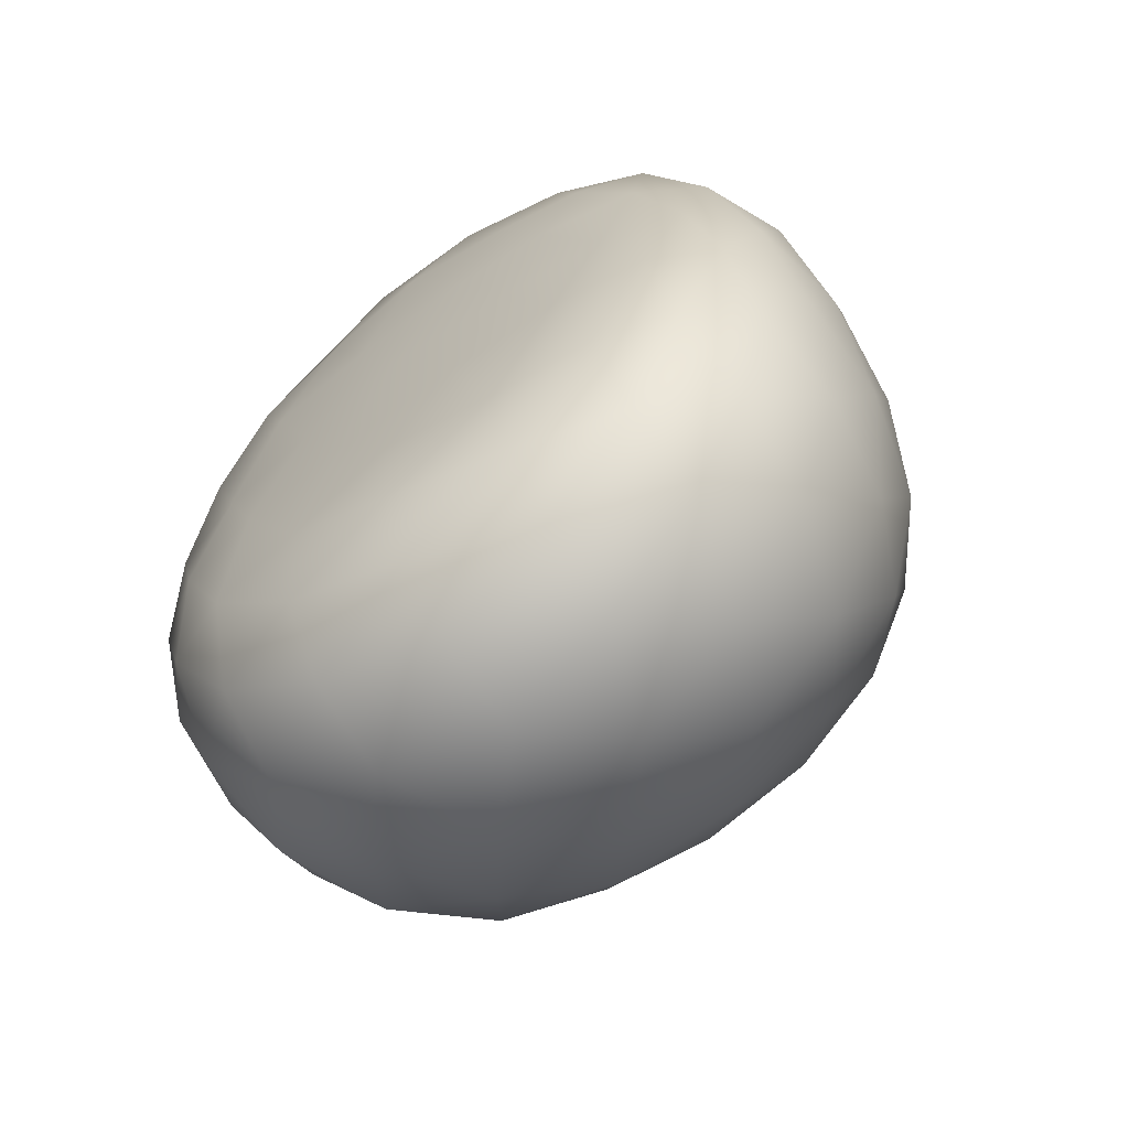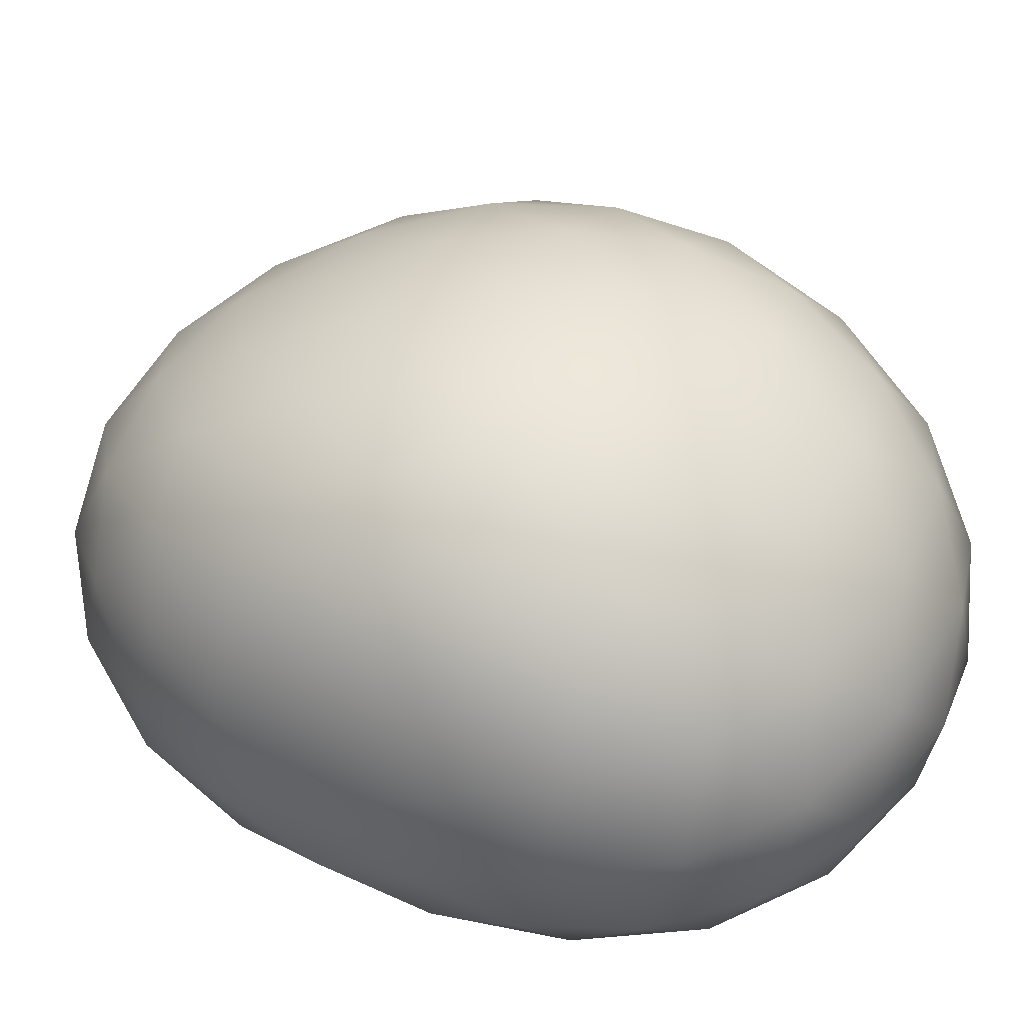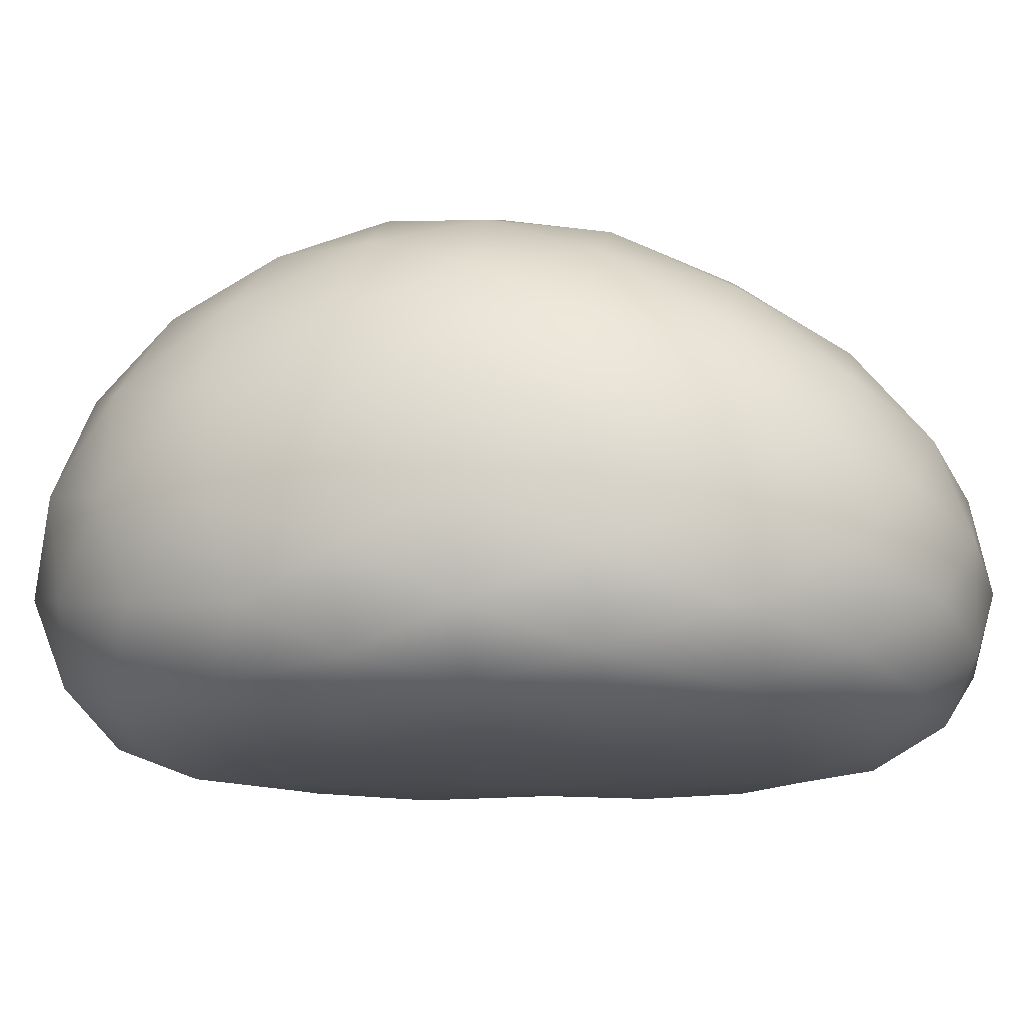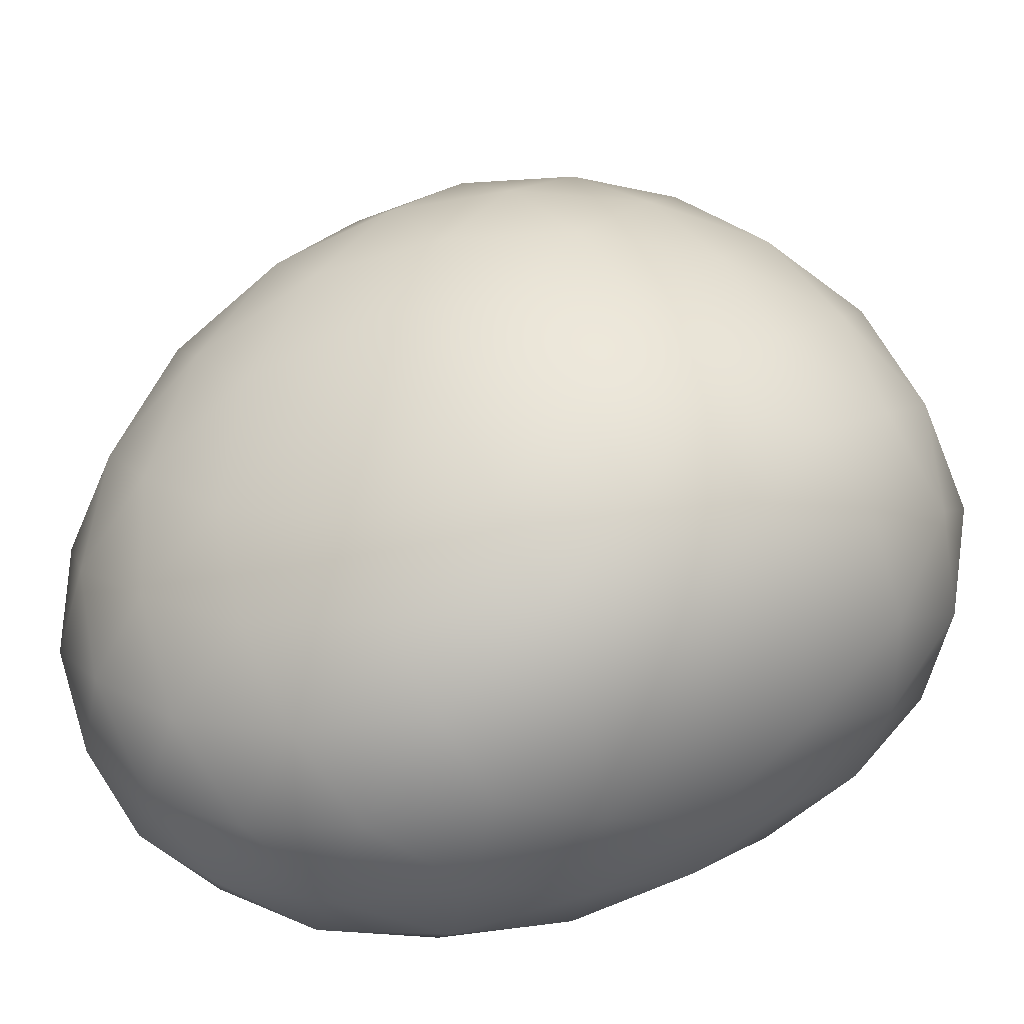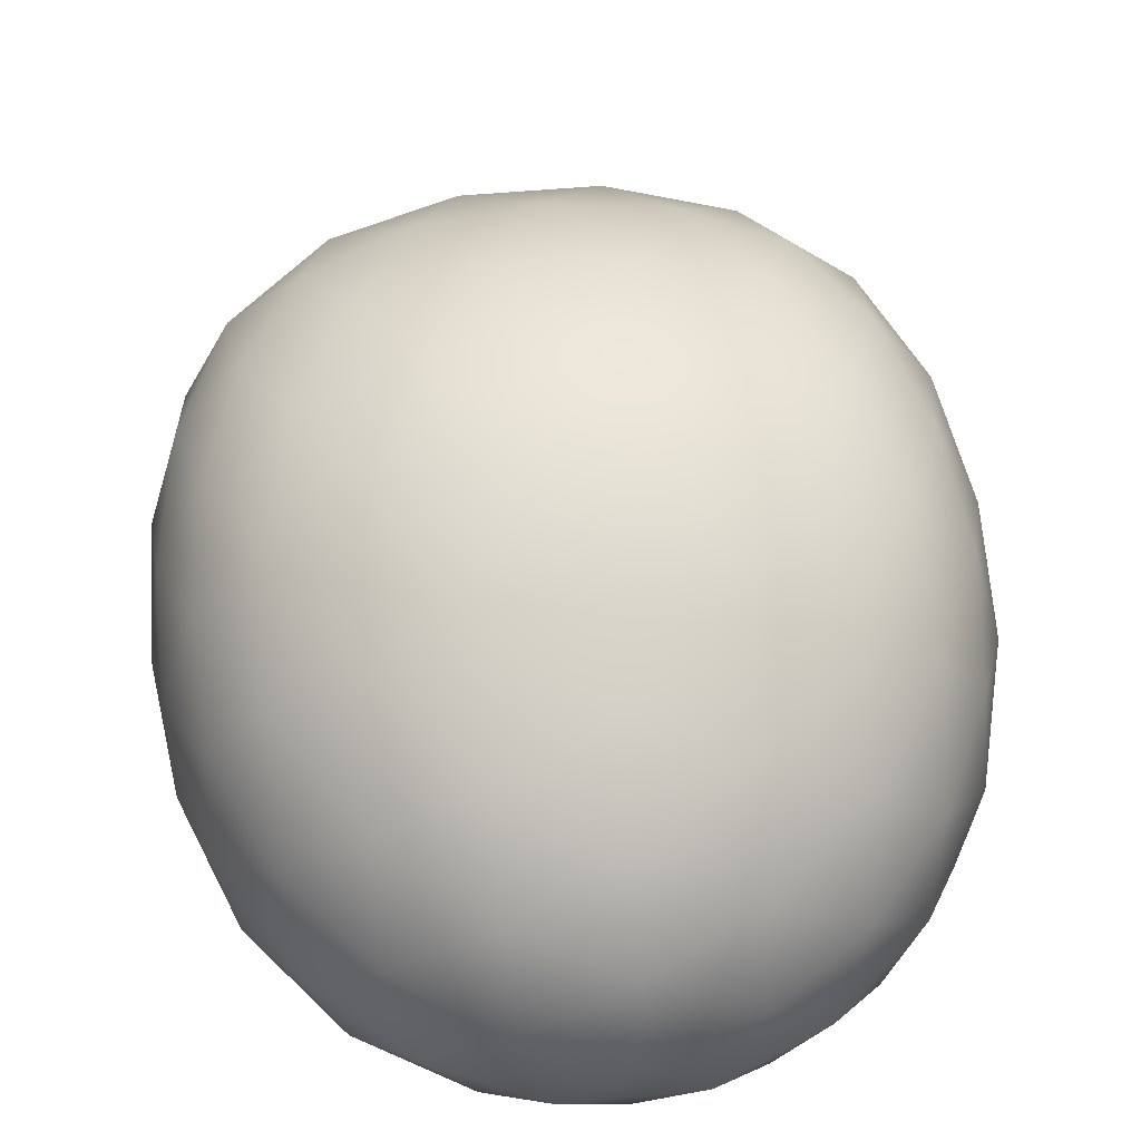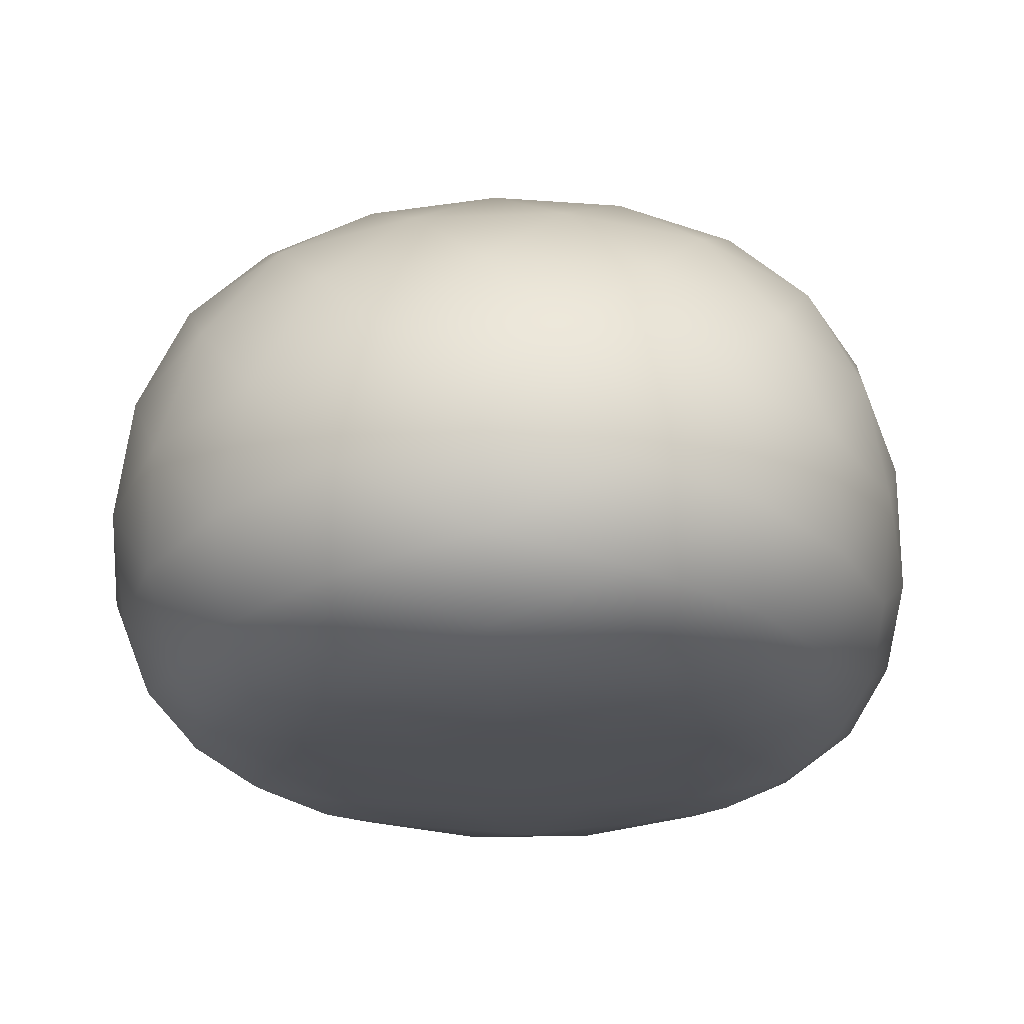
<metadata>
{"format":"obj","ext":"obj","renderer":"f3d","projection":"perspective","resolution":1024,"background":"white","views":[{"elev":-65.2,"azim":36.3,"up":"+Z"},{"elev":40.9,"azim":118.9,"up":"+Y"},{"elev":-13.5,"azim":-82.0,"up":"+Y"},{"elev":44.2,"azim":60.7,"up":"+Y"},{"elev":45.8,"azim":-6.9,"up":"+Y"},{"elev":-18.6,"azim":-176.8,"up":"+Y"}]}
</metadata>
<code>
g Brain
v -1.065e-06 -0.02933 0.2748
v 0.0005815 0.02635 0.263
v 0.0633 -0.01251 0.2631
v 0.06457 0.04519 0.2428
v 0.1203 0.00592 0.2302
v 0.1022 -0.05484 0.243
v 0.03865 -0.07072 0.2634
v -1.065e-06 -0.02933 0.2748
v 0.001119 0.07764 0.2297
v 0.1221 0.06669 0.1983
v 0.06548 0.09808 0.1981
v 0.1583 -0.03698 0.1986
v 0.166 0.02482 0.18
v 0.07385 -0.101 0.2316
v 0.1367 -0.08763 0.1992
v -0.06304 0.0463 0.2428
v -0.06295 -0.01146 0.2631
v -1.065e-06 -0.02933 0.2748
v -0.1196 0.007966 0.2302
v -0.06286 0.09921 0.1981
v -0.1203 0.06885 0.1983
v 0.001571 0.1208 0.1796
v -0.165 0.02774 0.18
v -0.1585 -0.03441 0.1986
v -0.1995 -0.01459 0.1336
v -0.1182 0.1224 0.1387
v -0.1643 0.08987 0.1334
v -0.1964 0.04518 0.1178
v -0.2187 0.02024 0.06106
v -0.2178 -0.04353 0.06699
v -0.2263 -0.008515 5.332e-05
v -0.1984 0.08782 0.06094
v -0.2165 0.06148 5.22e-05
v -0.1594 0.1334 0.06675
v -0.06122 0.1444 0.1332
v -0.2211 0.02754 -0.06757
v -0.2225 -0.03853 -0.06152
v -0.2103 -0.01034 -0.1358
v -0.1871 0.121 6.498e-05
v -0.104 0.1639 0.0667
v -0.2017 0.09252 -0.06742
v -0.1986 0.05186 -0.1413
v -0.1754 0.002432 -0.203
v -0.138 0.1623 6.926e-05
v -0.1642 0.1425 -0.06128
v -0.1516 0.06682 -0.2028
v -0.1183 0.0175 -0.2495
v -0.1709 0.1074 -0.1355
v -0.08432 0.08159 -0.2356
v -0.04569 0.03454 -0.2706
v -0.1122 0.1209 -0.1833
v -0.1291 0.1492 -0.1192
v -0.1037 0.1767 -0.06122
v -0.0727 0.1857 7.2e-05
v -0.06773 0.1647 -0.1353
v -0.03857 0.1293 -0.2024
v 0.001113 0.08435 -0.249
v -0.03474 0.1904 -0.06721
v -0.03699 0.18 0.06077
v 0.001915 0.1688 -0.1409
v 0.002129 0.1924 7.289e-05
v 0.001903 0.1578 0.1174
v 0.04106 0.1793 0.06077
v 0.06469 0.1433 0.1332
v 0.03886 0.1898 -0.06721
v 0.04166 0.1286 -0.2024
v 0.0767 0.1843 7.189e-05
v 0.1211 0.1202 0.1387
v 0.1076 0.162 0.0667
v 0.07136 0.1635 -0.1353
v 0.1663 0.08684 0.1334
v 0.1074 0.1748 -0.06122
v 0.1414 0.1598 6.904e-05
v 0.1622 0.1304 0.06676
v 0.1149 0.1191 -0.1833
v 0.1322 0.1469 -0.1192
v 0.167 0.1395 -0.06128
v 0.1895 0.1175 6.469e-05
v 0.2002 0.0841 0.06094
v 0.1731 0.1044 -0.1355
v 0.08639 0.08026 -0.2356
v 0.2035 0.08881 -0.06743
v 0.1532 0.06435 -0.2028
v 0.04683 0.03386 -0.2706
v 1.547e-05 -0.01504 -0.283
v 0.119 0.01574 -0.2495
v 0.1997 0.04844 -0.1413
v 0.2177 0.05748 5.247e-05
v 0.07445 -0.03348 -0.2707
v 1.547e-05 -0.01504 -0.283
v 0.1757 -0.0002711 -0.203
v 0.2217 0.02365 -0.06756
v 0.1366 -0.04871 -0.2361
v 0.2103 -0.01373 -0.1358
v 0.1801 -0.0605 -0.184
v 0.2193 0.01633 0.06105
v 0.2263 -0.01238 5.37e-05
v 0.222 -0.04203 -0.06153
v 0.2049 -0.06857 -0.1198
v 0.1975 0.0416 0.1178
v 0.1995 -0.01799 0.1336
v 0.2172 -0.04701 0.067
v 0.1876 -0.07123 0.1393
v 0.216 -0.07326 3.537e-05
v 0.2008 -0.09491 -0.06221
v 0.1973 -0.09498 0.06754
v 0.1615 -0.1082 0.1351
v 0.1853 -0.1101 -0.0001134
v 0.1735 -0.1035 -0.1376
v 0.1025 -0.1181 0.1833
v 0.1596 -0.1201 0.06303
v 0.1619 -0.1191 -0.0704
v 0.134 -0.09602 -0.2047
v 0.1225 -0.1259 0.122
v 0.1363 -0.1234 -0.0004341
v 0.1268 -0.1204 -0.1466
v 0.0733 -0.08501 -0.2506
v 0.1003 -0.1308 0.06515
v 0.0637 -0.1301 0.1406
v 0.1069 -0.1285 -0.07324
v 0.07109 -0.1163 -0.208
v -0.0006763 -0.0703 -0.2712
v 1.547e-05 -0.01504 -0.283
v 0.07235 -0.13 -0.0007327
v 0.06664 -0.1265 -0.1449
v -0.001287 -0.1089 -0.2393
v 0.03368 -0.1334 0.07303
v 0.03851 -0.1304 -0.06878
v -0.001765 -0.1273 -0.1915
v -0.002145 -0.1349 -0.0008253
v -0.002067 -0.132 -0.13
v -0.04269 -0.1301 -0.06873
v -0.07034 -0.1259 -0.1448
v -0.07399 -0.1156 -0.2079
v -0.07504 -0.08411 -0.2505
v -0.07485 -0.03245 -0.2707
v 1.547e-05 -0.01504 -0.283
v -0.03765 -0.1331 0.07299
v -0.07628 -0.1293 -0.0007221
v -0.1104 -0.1275 -0.07312
v -0.1298 -0.1191 -0.1464
v -0.136 -0.09441 -0.2046
v -0.1374 -0.04684 -0.2361
v -0.001801 -0.1347 0.1469
v 0.03476 -0.1249 0.2033
v -0.0009537 -0.1052 0.2447
v -0.03753 -0.1244 0.2032
v -0.06711 -0.1295 0.1405
v -0.03959 -0.07013 0.2634
v -1.065e-06 -0.02933 0.2748
v -0.07565 -0.1 0.2316
v -0.1039 -0.1298 0.06507
v -0.105 -0.1169 0.1832
v -0.1395 -0.1221 -0.0004185
v -0.1255 -0.1245 0.1219
v -0.1623 -0.1183 0.06295
v -0.1647 -0.1174 -0.07028
v -0.1636 -0.1061 0.135
v -0.1381 -0.08567 0.1992
v -0.1877 -0.108 -0.0001031
v -0.1756 -0.1014 -0.1374
v -0.1991 -0.09231 0.06749
v -0.2026 -0.09231 -0.06216
v -0.1811 -0.05798 -0.184
v -0.1028 -0.05325 0.243
v -0.1887 -0.06835 0.1392
v -0.2172 -0.07011 3.843e-05
v -0.206 -0.06562 -0.1198
v -0.06295 -0.01146 0.2631
v -1.065e-06 -0.02933 0.2748
v -0.1196 0.007966 0.2302
v -0.1585 -0.03441 0.1986
v -0.1995 -0.01459 0.1336
v -0.2178 -0.04353 0.06699
v -0.2263 -0.008515 5.332e-05
v -0.2225 -0.03853 -0.06152
v -0.2103 -0.01034 -0.1358
v -0.1754 0.002432 -0.203
v -0.1183 0.0175 -0.2495
v -0.04569 0.03454 -0.2706
v 1.547e-05 -0.01504 -0.283
g Brain_0
f 3 2 1
f 4 2 3
f 5 4 3
f 6 5 3
f 6 3 7
f 7 3 8
f 4 9 2
f 10 4 5
f 11 9 4
f 10 11 4
f 12 5 6
f 13 10 5
f 12 13 5
f 14 6 7
f 15 12 6
f 15 6 14
f 9 16 2
f 16 17 2
f 2 17 18
f 16 19 17
f 20 16 9
f 21 19 16
f 20 21 16
f 22 20 9
f 11 22 9
f 21 23 19
f 23 24 19
f 25 24 23
f 26 21 20
f 27 23 21
f 26 27 21
f 28 25 23
f 27 28 23
f 25 28 29
f 25 29 30
f 30 29 31
f 28 27 32
f 32 29 28
f 33 31 29
f 33 29 32
f 27 34 32
f 27 26 34
f 35 26 20
f 35 20 22
f 36 31 33
f 36 37 31
f 38 37 36
f 39 33 32
f 32 34 39
f 26 40 34
f 26 35 40
f 41 36 33
f 41 33 39
f 42 38 36
f 42 36 41
f 38 42 43
f 34 44 39
f 34 40 44
f 45 41 39
f 39 44 45
f 42 46 43
f 43 46 47
f 48 42 41
f 48 41 45
f 42 48 46
f 46 49 47
f 47 49 50
f 48 51 46
f 46 51 49
f 52 48 45
f 48 52 51
f 44 53 45
f 45 53 52
f 40 54 44
f 44 54 53
f 52 55 51
f 55 52 53
f 51 56 49
f 55 56 51
f 49 57 50
f 56 57 49
f 55 53 58
f 58 53 54
f 40 59 54
f 35 59 40
f 55 60 56
f 60 55 58
f 58 54 61
f 61 54 59
f 35 62 59
f 62 35 22
f 63 59 62
f 61 59 63
f 64 62 22
f 62 64 63
f 64 22 11
f 65 58 61
f 60 58 65
f 60 66 56
f 56 66 57
f 67 61 63
f 65 61 67
f 68 64 11
f 68 11 10
f 64 69 63
f 63 69 67
f 64 68 69
f 70 60 65
f 60 70 66
f 71 68 10
f 71 10 13
f 72 65 67
f 70 65 72
f 69 73 67
f 67 73 72
f 68 74 69
f 68 71 74
f 69 74 73
f 70 75 66
f 76 70 72
f 70 76 75
f 73 77 72
f 72 77 76
f 74 78 73
f 73 78 77
f 71 79 74
f 74 79 78
f 80 76 77
f 76 80 75
f 66 75 81
f 66 81 57
f 82 77 78
f 80 77 82
f 80 83 75
f 75 83 81
f 57 81 84
f 57 84 50
f 50 84 85
f 81 86 84
f 83 86 81
f 80 87 83
f 87 80 82
f 82 78 88
f 88 78 79
f 86 89 84
f 84 89 90
f 83 91 86
f 87 91 83
f 87 82 92
f 92 82 88
f 86 93 89
f 91 93 86
f 87 94 91
f 94 87 92
f 91 95 93
f 94 95 91
f 88 79 96
f 92 88 97
f 97 88 96
f 94 92 98
f 98 92 97
f 94 99 95
f 99 94 98
f 96 79 100
f 71 100 79
f 100 71 13
f 101 100 13
f 100 101 96
f 101 13 12
f 96 102 97
f 101 102 96
f 103 101 12
f 101 103 102
f 103 12 15
f 97 104 98
f 102 104 97
f 98 105 99
f 104 105 98
f 103 106 102
f 102 106 104
f 107 103 15
f 103 107 106
f 106 108 104
f 104 108 105
f 109 99 105
f 99 109 95
f 107 15 110
f 110 15 14
f 107 111 106
f 106 111 108
f 112 105 108
f 109 105 112
f 109 113 95
f 95 113 93
f 114 107 110
f 107 114 111
f 115 108 111
f 112 108 115
f 116 109 112
f 109 116 113
f 113 117 93
f 93 117 89
f 118 111 114
f 115 111 118
f 119 114 110
f 114 119 118
f 120 112 115
f 116 112 120
f 116 121 113
f 113 121 117
f 117 122 89
f 89 122 123
f 124 115 118
f 120 115 124
f 125 116 120
f 116 125 121
f 121 126 117
f 117 126 122
f 119 127 118
f 118 127 124
f 128 120 124
f 125 120 128
f 125 129 121
f 121 129 126
f 127 130 124
f 124 130 128
f 131 125 128
f 125 131 129
f 128 132 131
f 130 132 128
f 131 133 129
f 133 131 132
f 129 134 126
f 133 134 129
f 134 135 126
f 126 135 122
f 135 136 122
f 122 136 137
f 127 138 130
f 130 139 132
f 138 139 130
f 133 132 140
f 140 132 139
f 133 141 134
f 141 133 140
f 134 142 135
f 141 142 134
f 135 143 136
f 142 143 135
f 144 138 127
f 119 144 127
f 144 119 145
f 119 110 145
f 145 110 14
f 145 14 146
f 146 14 7
f 144 145 147
f 147 145 146
f 144 148 138
f 148 144 147
f 146 7 149
f 149 7 150
f 147 146 151
f 151 146 149
f 148 152 138
f 138 152 139
f 148 147 153
f 153 147 151
f 154 139 152
f 140 139 154
f 148 155 152
f 155 148 153
f 156 152 155
f 154 152 156
f 157 140 154
f 141 140 157
f 158 155 153
f 155 158 156
f 159 153 151
f 158 153 159
f 160 154 156
f 157 154 160
f 161 141 157
f 141 161 142
f 158 162 156
f 156 162 160
f 163 157 160
f 161 157 163
f 161 164 142
f 142 164 143
f 159 151 165
f 165 151 149
f 166 158 159
f 158 166 162
f 162 167 160
f 160 167 163
f 168 161 163
f 161 168 164
f 165 149 169
f 169 149 170
f 171 165 169
f 172 165 171
f 172 159 165
f 166 159 172
f 173 166 172
f 166 173 174
f 166 174 162
f 162 174 167
f 174 175 167
f 167 175 176
f 167 176 163
f 163 176 168
f 177 168 176
f 168 177 164
f 177 178 164
f 164 178 143
f 178 179 143
f 143 179 136
f 179 180 136
f 136 180 181

</code>
